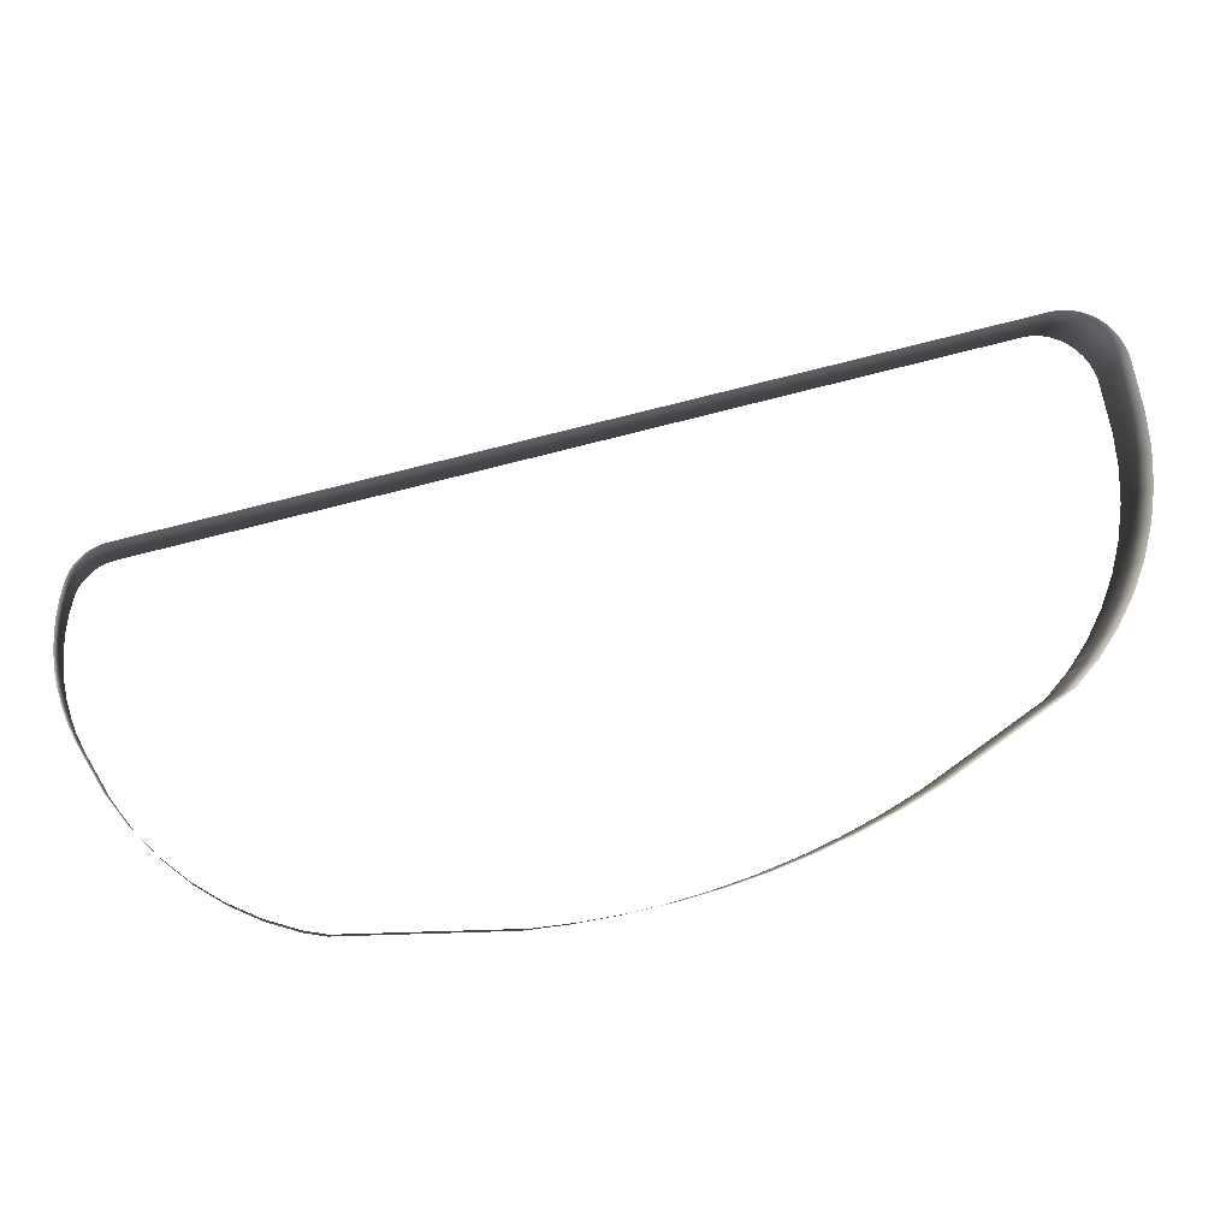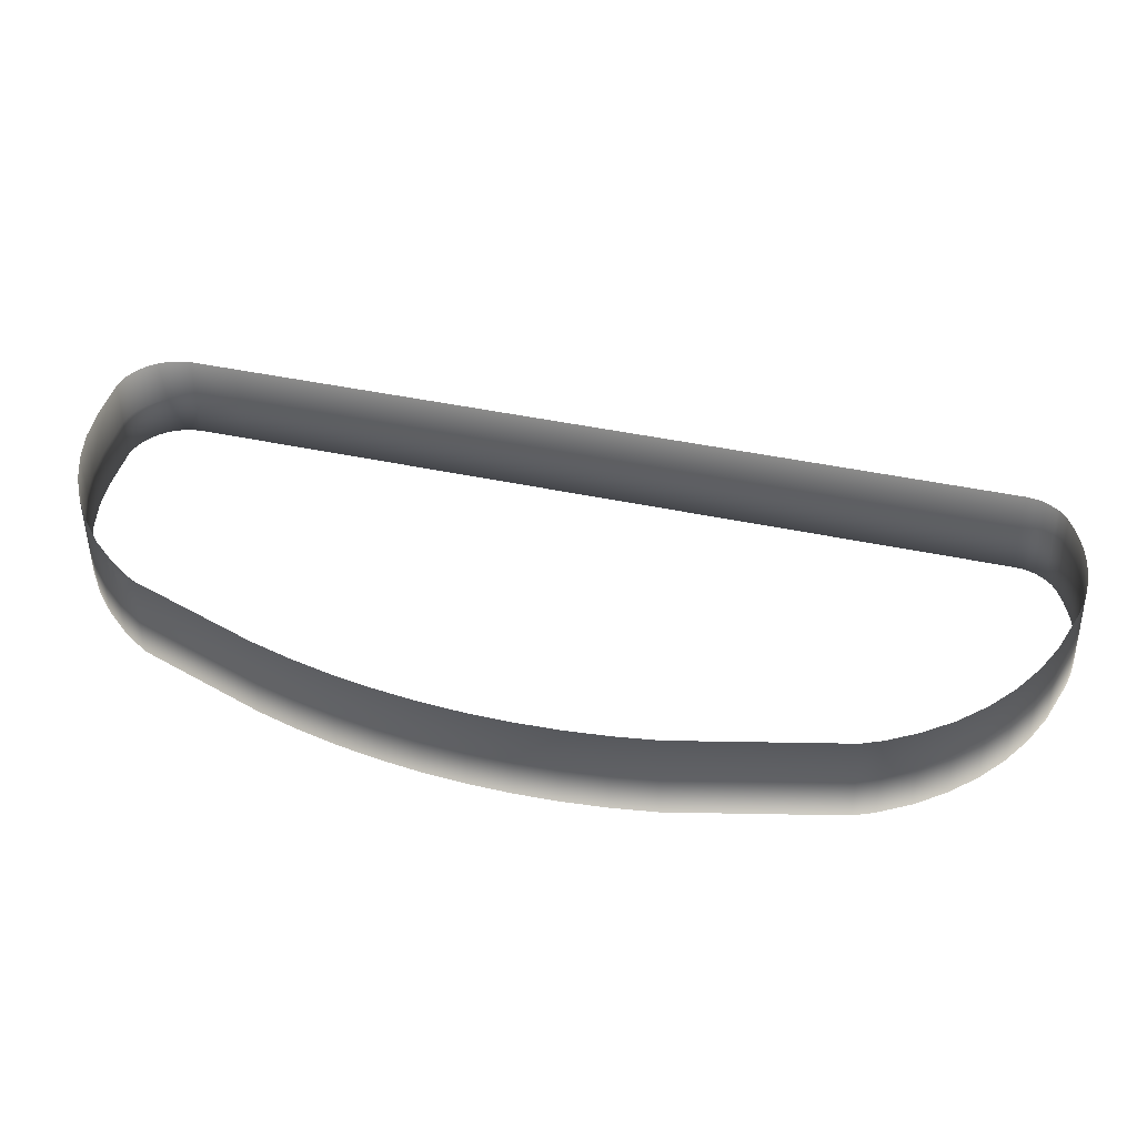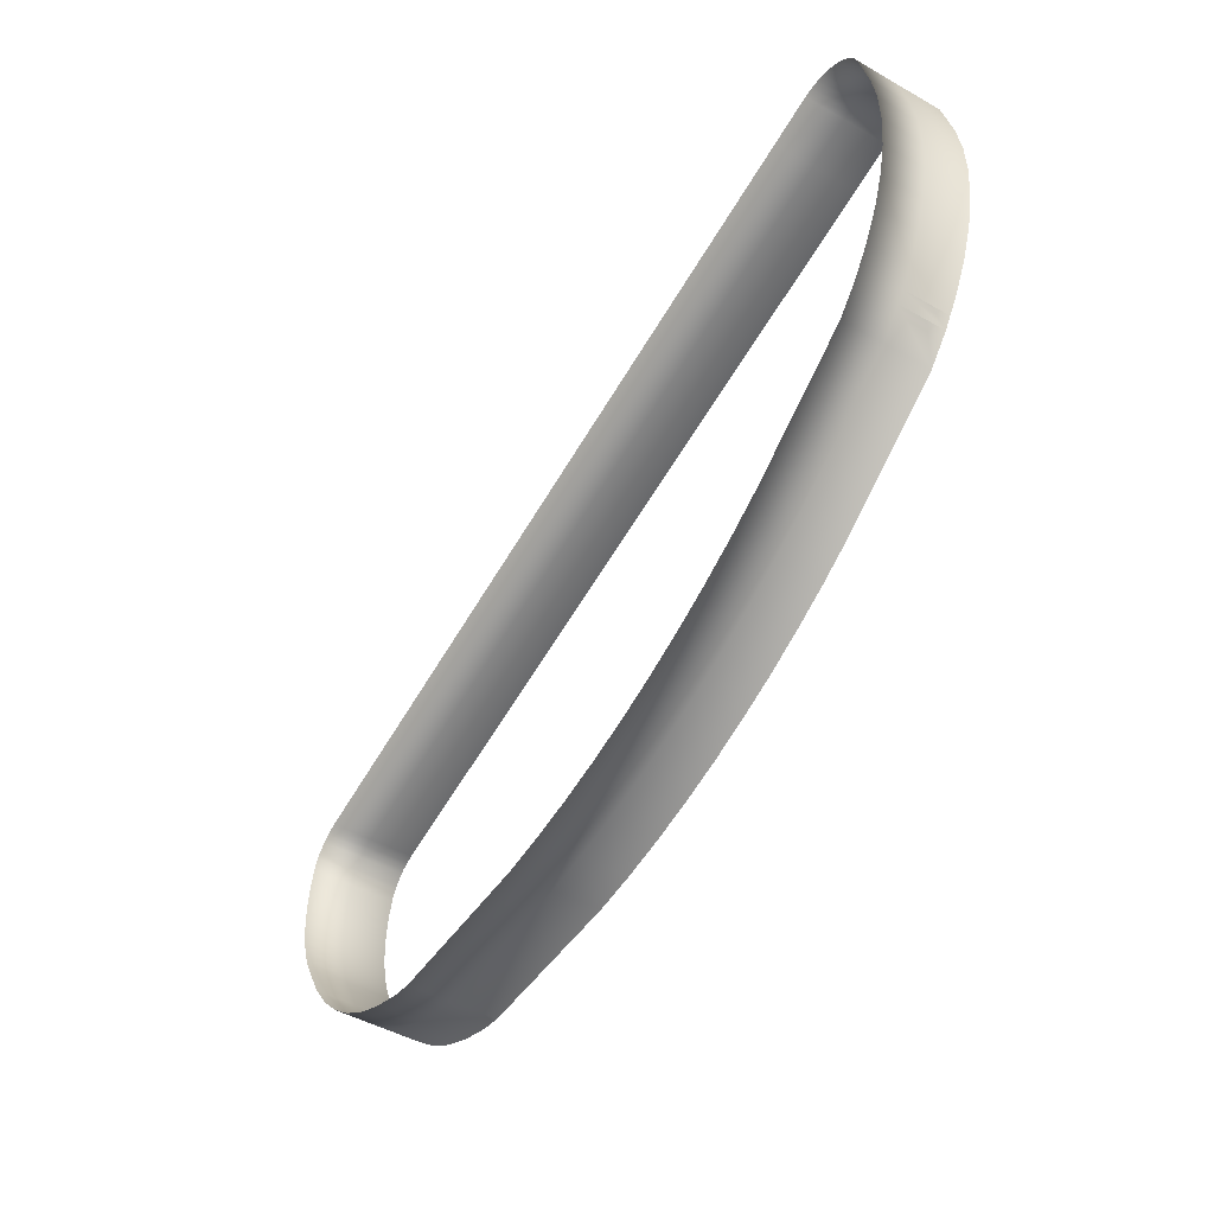
<metadata>
{"format":"obj","ext":"obj","renderer":"f3d","projection":"perspective","resolution":1024,"background":"white","views":[{"elev":-8.6,"azim":172.6,"up":"+Z"},{"elev":-48.9,"azim":0.6,"up":"+Z"},{"elev":-47.0,"azim":-122.8,"up":"+Z"}]}
</metadata>
<code>
o #ID139
v 0.09689 -0.000195 -0.2308
v 0.1 0.01797 -0.2451
v 0.09689 0.01797 -0.2308
v 0.1 -0.000195 -0.2451
v 0.1 -0.000195 -0.2451
v 0.09689 -0.000195 -0.2308
v 0.1 0.01797 -0.2451
v 0.09689 0.01797 -0.2308
v 0.09549 -0.000195 -0.2162
v 0.09549 0.01797 -0.2162
v 0.09549 -0.000195 -0.2162
v 0.09549 0.01797 -0.2162
v 0.09689 -0.02046 -0.2308
v 0.1 -0.02046 -0.2451
v 0.1 -0.02046 -0.2451
v 0.09689 -0.02046 -0.2308
v 0.1049 0.01797 -0.259
v 0.1049 -0.000195 -0.259
v 0.1049 -0.000195 -0.259
v 0.1049 0.01797 -0.259
v 0.09587 -0.000195 -0.2016
v 0.09587 0.01797 -0.2016
v 0.09587 -0.000195 -0.2016
v 0.09587 0.01797 -0.2016
v 0.09549 -0.02046 -0.2162
v 0.09549 -0.02046 -0.2162
v 0.1049 -0.02046 -0.259
v 0.1049 -0.02046 -0.259
v 0.1114 0.01797 -0.2721
v 0.1114 -0.000195 -0.2721
v 0.1114 -0.000195 -0.2721
v 0.1114 0.01797 -0.2721
v 0.09803 -0.000195 -0.1871
v 0.09803 0.01797 -0.1871
v 0.09803 -0.000195 -0.1871
v 0.09803 0.01797 -0.1871
v 0.09587 -0.02046 -0.2016
v 0.09587 -0.02046 -0.2016
v 0.1114 -0.02046 -0.2721
v 0.1114 -0.02046 -0.2721
v 0.1163 -0.000195 -0.2795
v 0.1195 0.01797 -0.2844
v 0.1195 -0.000195 -0.2844
v 0.1195 -0.000195 -0.2844
v 0.1163 -0.000195 -0.2795
v 0.1195 0.01797 -0.2844
v 0.1033 -0.000195 -0.1655
v 0.1033 0.01797 -0.1655
v 0.1033 -0.000195 -0.1655
v 0.1033 0.01797 -0.1655
v 0.09803 -0.02046 -0.1871
v 0.09803 -0.02046 -0.1871
v 0.1163 -0.02046 -0.2795
v 0.1163 -0.000195 -0.2795
v 0.1163 -0.01231 -0.2795
v 0.1163 -0.01231 -0.2795
v 0.1163 -0.02046 -0.2795
v 0.1163 -0.000195 -0.2795
v 0.1195 -0.02046 -0.2844
v 0.1163 -0.01231 -0.2795
v 0.1163 -0.000195 -0.2795
v 0.1195 -0.01231 -0.2844
v 0.1195 -0.01231 -0.2844
v 0.1195 -0.02046 -0.2844
v 0.1163 -0.000195 -0.2795
v 0.1163 -0.01231 -0.2795
v 0.129 -0.000195 -0.2956
v 0.129 0.01797 -0.2956
v 0.129 0.01797 -0.2956
v 0.129 -0.000195 -0.2956
v 0.1048 -0.000195 -0.162
v 0.1048 0.01797 -0.162
v 0.1048 -0.000195 -0.162
v 0.1048 0.01797 -0.162
v 0.1033 -0.02046 -0.1655
v 0.1033 -0.02046 -0.1655
v 0.129 -0.02046 -0.2956
v 0.129 -0.02046 -0.2956
v 0.1798 -0.000195 -0.3317
v 0.1798 0.01797 -0.3317
v 0.1798 0.01797 -0.3317
v 0.1798 -0.000195 -0.3317
v 0.1068 -0.000195 -0.1588
v 0.1068 0.01797 -0.1588
v 0.1068 -0.000195 -0.1588
v 0.1068 0.01797 -0.1588
v 0.1048 -0.02046 -0.162
v 0.1048 -0.02046 -0.162
v 0.1798 -0.02046 -0.3317
v 0.1798 -0.02046 -0.3317
v 0.1956 -0.000195 -0.3413
v 0.1956 0.01797 -0.3413
v 0.1956 0.01797 -0.3413
v 0.1956 -0.000195 -0.3413
v 0.1093 -0.000195 -0.1559
v 0.1093 0.01797 -0.1559
v 0.1093 -0.000195 -0.1559
v 0.1093 0.01797 -0.1559
v 0.1068 -0.02046 -0.1588
v 0.1068 -0.02046 -0.1588
v 0.1956 -0.02046 -0.3413
v 0.1956 -0.02046 -0.3413
v 0.2119 -0.000195 -0.3502
v 0.2119 0.01797 -0.3502
v 0.2119 0.01797 -0.3502
v 0.2119 -0.000195 -0.3502
v 0.1121 -0.000195 -0.1533
v 0.1121 0.01797 -0.1533
v 0.1121 -0.000195 -0.1533
v 0.1121 0.01797 -0.1533
v 0.1093 -0.02046 -0.1559
v 0.1093 -0.02046 -0.1559
v 0.2119 -0.02046 -0.3502
v 0.2119 -0.02046 -0.3502
v 0.2287 -0.000195 -0.3582
v 0.2287 0.01797 -0.3582
v 0.2287 0.01797 -0.3582
v 0.2287 -0.000195 -0.3582
v 0.1153 -0.000195 -0.1513
v 0.1153 0.01797 -0.1513
v 0.1153 -0.000195 -0.1513
v 0.1153 0.01797 -0.1513
v 0.1121 -0.02046 -0.1533
v 0.1121 -0.02046 -0.1533
v 0.2287 -0.02046 -0.3582
v 0.2287 -0.02046 -0.3582
v 0.2459 -0.000195 -0.3652
v 0.2459 0.01797 -0.3652
v 0.2459 0.01797 -0.3652
v 0.2459 -0.000195 -0.3652
v 0.1187 0.01797 -0.1497
v 0.1187 -0.000195 -0.1497
v 0.1187 -0.000195 -0.1497
v 0.1187 0.01797 -0.1497
v 0.1153 -0.02046 -0.1513
v 0.1153 -0.02046 -0.1513
v 0.2459 -0.02046 -0.3652
v 0.2459 -0.02046 -0.3652
v 0.2634 -0.000195 -0.3714
v 0.2634 0.01797 -0.3714
v 0.2634 0.01797 -0.3714
v 0.2634 -0.000195 -0.3714
v 0.1224 0.01797 -0.1486
v 0.1224 -0.000195 -0.1486
v 0.1224 -0.000195 -0.1486
v 0.1224 0.01797 -0.1486
v 0.1187 -0.02046 -0.1497
v 0.1187 -0.02046 -0.1497
v 0.2634 -0.02046 -0.3714
v 0.2634 -0.02046 -0.3714
v 0.2812 -0.000195 -0.3767
v 0.2812 0.01797 -0.3767
v 0.2812 0.01797 -0.3767
v 0.2812 -0.000195 -0.3767
v 0.1261 0.01797 -0.148
v 0.1261 -0.000195 -0.148
v 0.1261 -0.000195 -0.148
v 0.1261 0.01797 -0.148
v 0.1224 -0.02046 -0.1486
v 0.1224 -0.02046 -0.1486
v 0.2812 -0.02046 -0.3767
v 0.2812 -0.02046 -0.3767
v 0.2993 -0.000195 -0.381
v 0.2993 0.01797 -0.381
v 0.2993 0.01797 -0.381
v 0.2993 -0.000195 -0.381
v 0.1299 0.01797 -0.148
v 0.1299 -0.000195 -0.148
v 0.1299 -0.000195 -0.148
v 0.1299 0.01797 -0.148
v 0.1261 -0.02046 -0.148
v 0.1261 -0.02046 -0.148
v 0.2993 -0.02046 -0.381
v 0.2993 -0.02046 -0.381
v 0.3175 -0.000195 -0.3843
v 0.3175 0.01797 -0.3843
v 0.3175 0.01797 -0.3843
v 0.3175 -0.000195 -0.3843
v 0.1337 0.01797 -0.1486
v 0.1337 -0.000195 -0.1486
v 0.1337 -0.000195 -0.1486
v 0.1337 0.01797 -0.1486
v 0.1299 -0.02046 -0.148
v 0.1299 -0.02046 -0.148
v 0.3175 -0.02046 -0.3843
v 0.3175 -0.02046 -0.3843
v 0.336 -0.000195 -0.3867
v 0.336 0.01797 -0.3867
v 0.336 0.01797 -0.3867
v 0.336 -0.000195 -0.3867
v 0.1542 0.01797 -0.1543
v 0.1542 -0.000195 -0.1543
v 0.1542 -0.000195 -0.1543
v 0.1542 0.01797 -0.1543
v 0.1337 -0.02046 -0.1486
v 0.1337 -0.02046 -0.1486
v 0.336 -0.02046 -0.3867
v 0.336 -0.02046 -0.3867
v 0.4084 -0.000195 -0.3891
v 0.4084 0.01797 -0.3891
v 0.4084 0.01797 -0.3891
v 0.4084 -0.000195 -0.3891
v 0.4903 0.01797 -0.248
v 0.1542 -0.000195 -0.1543
v 0.4903 -0.000195 -0.248
v 0.4903 -0.000195 -0.248
v 0.4903 0.01797 -0.248
v 0.1542 -0.000195 -0.1543
v 0.1542 -0.000195 -0.1543
v 0.1542 -0.02046 -0.1543
v 0.1542 -0.02046 -0.1543
v 0.1542 -0.000195 -0.1543
v 0.4084 -0.02046 -0.3891
v 0.4084 -0.02046 -0.3891
v 0.4175 -0.000195 -0.3877
v 0.4175 0.01797 -0.3877
v 0.4175 0.01797 -0.3877
v 0.4175 -0.000195 -0.3877
v 0.4938 0.01797 -0.2493
v 0.4938 -0.000195 -0.2493
v 0.4938 -0.000195 -0.2493
v 0.4938 0.01797 -0.2493
v 0.1542 -0.000195 -0.1543
v 0.4903 -0.02046 -0.248
v 0.4903 -0.02046 -0.248
v 0.1542 -0.000195 -0.1543
v 0.4175 -0.02046 -0.3877
v 0.4175 -0.02046 -0.3877
v 0.4318 -0.000195 -0.3836
v 0.4318 0.01797 -0.3836
v 0.4318 0.01797 -0.3836
v 0.4318 -0.000195 -0.3836
v 0.4955 0.01797 -0.2501
v 0.4955 -0.000195 -0.2501
v 0.4955 -0.000195 -0.2501
v 0.4955 0.01797 -0.2501
v 0.4938 -0.02046 -0.2493
v 0.4938 -0.02046 -0.2493
v 0.4318 -0.02046 -0.3836
v 0.4318 -0.02046 -0.3836
v 0.4455 -0.000195 -0.3777
v 0.4455 0.01797 -0.3777
v 0.4455 0.01797 -0.3777
v 0.4455 -0.000195 -0.3777
v 0.497 0.01797 -0.2511
v 0.497 -0.000195 -0.2511
v 0.497 -0.000195 -0.2511
v 0.497 0.01797 -0.2511
v 0.4955 -0.02046 -0.2501
v 0.4955 -0.02046 -0.2501
v 0.4455 -0.02046 -0.3777
v 0.4455 -0.02046 -0.3777
v 0.4583 0.01797 -0.3701
v 0.4583 -0.000195 -0.3701
v 0.4583 -0.000195 -0.3701
v 0.4583 0.01797 -0.3701
v 0.4985 0.01797 -0.2523
v 0.4985 -0.000195 -0.2523
v 0.4985 -0.000195 -0.2523
v 0.4985 0.01797 -0.2523
v 0.497 -0.02046 -0.2511
v 0.497 -0.02046 -0.2511
v 0.4583 -0.02046 -0.3701
v 0.4583 -0.02046 -0.3701
v 0.4701 0.01797 -0.361
v 0.4701 -0.000195 -0.361
v 0.4701 -0.000195 -0.361
v 0.4701 0.01797 -0.361
v 0.5023 0.01797 -0.2564
v 0.5023 -0.000195 -0.2564
v 0.5023 -0.000195 -0.2564
v 0.5023 0.01797 -0.2564
v 0.4985 -0.02046 -0.2523
v 0.4985 -0.02046 -0.2523
v 0.4701 -0.02046 -0.361
v 0.4701 -0.02046 -0.361
v 0.4805 0.01797 -0.3504
v 0.4805 -0.000195 -0.3504
v 0.4805 -0.000195 -0.3504
v 0.4805 0.01797 -0.3504
v 0.5033 0.01797 -0.2579
v 0.5033 -0.000195 -0.2579
v 0.5033 -0.000195 -0.2579
v 0.5033 0.01797 -0.2579
v 0.5023 -0.02046 -0.2564
v 0.5023 -0.02046 -0.2564
v 0.4805 -0.02046 -0.3504
v 0.4805 -0.02046 -0.3504
v 0.4895 0.01797 -0.3385
v 0.4895 -0.000195 -0.3385
v 0.4895 -0.000195 -0.3385
v 0.4895 0.01797 -0.3385
v 0.5042 0.01797 -0.2596
v 0.5042 -0.000195 -0.2596
v 0.5042 -0.000195 -0.2596
v 0.5042 0.01797 -0.2596
v 0.5033 -0.02046 -0.2579
v 0.5033 -0.02046 -0.2579
v 0.4895 -0.02046 -0.3385
v 0.4895 -0.02046 -0.3385
v 0.4969 0.01797 -0.3256
v 0.4969 -0.000195 -0.3256
v 0.4969 -0.000195 -0.3256
v 0.4969 0.01797 -0.3256
v 0.505 -0.000195 -0.2613
v 0.505 0.01797 -0.2613
v 0.505 -0.000195 -0.2613
v 0.505 0.01797 -0.2613
v 0.5042 -0.02046 -0.2596
v 0.5042 -0.02046 -0.2596
v 0.4969 -0.02046 -0.3256
v 0.4969 -0.02046 -0.3256
v 0.5002 0.01797 -0.3199
v 0.5002 -0.000195 -0.3199
v 0.5002 -0.000195 -0.3199
v 0.5002 0.01797 -0.3199
v 0.5056 -0.000195 -0.263
v 0.5056 0.01797 -0.263
v 0.5056 -0.000195 -0.263
v 0.5056 0.01797 -0.263
v 0.505 -0.02046 -0.2613
v 0.505 -0.02046 -0.2613
v 0.5002 -0.02046 -0.3199
v 0.5002 -0.02046 -0.3199
v 0.5029 0.01797 -0.314
v 0.5029 -0.000195 -0.314
v 0.5029 -0.000195 -0.314
v 0.5029 0.01797 -0.314
v 0.5071 -0.000195 -0.2693
v 0.5071 0.01797 -0.2693
v 0.5071 -0.000195 -0.2693
v 0.5071 0.01797 -0.2693
v 0.5056 -0.02046 -0.263
v 0.5056 -0.02046 -0.263
v 0.5029 -0.02046 -0.314
v 0.5029 -0.02046 -0.314
v 0.5051 0.01797 -0.3079
v 0.5051 -0.000195 -0.3079
v 0.5051 -0.000195 -0.3079
v 0.5051 0.01797 -0.3079
v 0.5082 -0.000195 -0.2758
v 0.5082 0.01797 -0.2758
v 0.5082 -0.000195 -0.2758
v 0.5082 0.01797 -0.2758
v 0.5071 -0.02046 -0.2693
v 0.5071 -0.02046 -0.2693
v 0.5051 -0.02046 -0.3079
v 0.5051 -0.02046 -0.3079
v 0.5068 0.01797 -0.3016
v 0.5068 -0.000195 -0.3016
v 0.5068 -0.000195 -0.3016
v 0.5068 0.01797 -0.3016
v 0.5086 -0.000195 -0.2823
v 0.5086 0.01797 -0.2823
v 0.5086 -0.000195 -0.2823
v 0.5086 0.01797 -0.2823
v 0.5082 -0.02046 -0.2758
v 0.5082 -0.02046 -0.2758
v 0.5068 -0.02046 -0.3016
v 0.5068 -0.02046 -0.3016
v 0.508 0.01797 -0.2952
v 0.508 -0.000195 -0.2952
v 0.508 -0.000195 -0.2952
v 0.508 0.01797 -0.2952
v 0.5086 -0.000195 -0.2888
v 0.5086 0.01797 -0.2888
v 0.5086 -0.000195 -0.2888
v 0.5086 0.01797 -0.2888
v 0.5086 -0.02046 -0.2823
v 0.5086 -0.02046 -0.2823
v 0.508 -0.02046 -0.2952
v 0.508 -0.02046 -0.2952
v 0.5086 -0.02046 -0.2888
v 0.5086 -0.02046 -0.2888
f 1 2 3
f 2 1 4
f 5 6 7
f 8 7 6
f 9 3 10
f 3 9 1
f 6 11 8
f 12 8 11
f 13 4 1
f 4 13 14
f 15 16 5
f 6 5 16
f 4 17 2
f 17 4 18
f 19 5 20
f 7 20 5
f 21 10 22
f 10 21 9
f 11 23 12
f 24 12 23
f 25 1 9
f 1 25 13
f 16 26 6
f 11 6 26
f 14 18 4
f 18 14 27
f 28 15 19
f 5 19 15
f 18 29 17
f 29 18 30
f 31 19 32
f 20 32 19
f 33 22 34
f 22 33 21
f 23 35 24
f 36 24 35
f 37 9 21
f 9 37 25
f 26 38 11
f 23 11 38
f 27 30 18
f 30 27 39
f 40 28 31
f 19 31 28
f 41 29 30
f 29 41 42
f 42 41 43
f 44 45 46
f 46 45 32
f 31 32 45
f 47 34 48
f 34 47 33
f 35 49 36
f 50 36 49
f 51 21 33
f 21 51 37
f 38 52 23
f 35 23 52
f 53 30 39
f 30 53 54
f 54 53 55
f 56 57 58
f 58 57 31
f 40 31 57
f 59 60 53
f 60 59 61
f 61 59 43
f 43 59 62
f 63 64 44
f 44 64 65
f 65 64 66
f 57 66 64
f 67 42 43
f 42 67 68
f 69 70 46
f 44 46 70
f 71 48 72
f 48 71 47
f 49 73 50
f 74 50 73
f 75 33 47
f 33 75 51
f 52 76 35
f 49 35 76
f 77 62 59
f 62 77 43
f 43 77 67
f 70 78 44
f 44 78 63
f 64 63 78
f 79 68 67
f 68 79 80
f 81 82 69
f 70 69 82
f 83 72 84
f 72 83 71
f 73 85 74
f 86 74 85
f 87 47 71
f 47 87 75
f 76 88 49
f 73 49 88
f 89 67 77
f 67 89 79
f 82 90 70
f 78 70 90
f 91 80 79
f 80 91 92
f 93 94 81
f 82 81 94
f 95 84 96
f 84 95 83
f 85 97 86
f 98 86 97
f 99 71 83
f 71 99 87
f 88 100 73
f 85 73 100
f 101 79 89
f 79 101 91
f 94 102 82
f 90 82 102
f 103 92 91
f 92 103 104
f 105 106 93
f 94 93 106
f 107 96 108
f 96 107 95
f 97 109 98
f 110 98 109
f 111 83 95
f 83 111 99
f 100 112 85
f 97 85 112
f 113 91 101
f 91 113 103
f 106 114 94
f 102 94 114
f 115 104 103
f 104 115 116
f 117 118 105
f 106 105 118
f 119 108 120
f 108 119 107
f 109 121 110
f 122 110 121
f 123 95 107
f 95 123 111
f 112 124 97
f 109 97 124
f 125 103 113
f 103 125 115
f 118 126 106
f 114 106 126
f 127 116 115
f 116 127 128
f 129 130 117
f 118 117 130
f 131 119 120
f 119 131 132
f 133 134 121
f 122 121 134
f 135 107 119
f 107 135 123
f 124 136 109
f 121 109 136
f 137 115 125
f 115 137 127
f 130 138 118
f 126 118 138
f 139 128 127
f 128 139 140
f 141 142 129
f 130 129 142
f 143 132 131
f 132 143 144
f 145 146 133
f 134 133 146
f 132 135 119
f 135 132 147
f 148 133 136
f 121 136 133
f 149 127 137
f 127 149 139
f 142 150 130
f 138 130 150
f 151 140 139
f 140 151 152
f 153 154 141
f 142 141 154
f 155 144 143
f 144 155 156
f 157 158 145
f 146 145 158
f 144 147 132
f 147 144 159
f 160 145 148
f 133 148 145
f 161 139 149
f 139 161 151
f 154 162 142
f 150 142 162
f 163 152 151
f 152 163 164
f 165 166 153
f 154 153 166
f 167 156 155
f 156 167 168
f 169 170 157
f 158 157 170
f 156 159 144
f 159 156 171
f 172 157 160
f 145 160 157
f 173 151 161
f 151 173 163
f 166 174 154
f 162 154 174
f 175 164 163
f 164 175 176
f 177 178 165
f 166 165 178
f 179 168 167
f 168 179 180
f 181 182 169
f 170 169 182
f 168 171 156
f 171 168 183
f 184 169 172
f 157 172 169
f 185 163 173
f 163 185 175
f 178 186 166
f 174 166 186
f 187 176 175
f 176 187 188
f 189 190 177
f 178 177 190
f 191 180 179
f 180 191 192
f 193 194 181
f 182 181 194
f 180 183 168
f 183 180 195
f 196 181 184
f 169 184 181
f 197 175 185
f 175 197 187
f 190 198 178
f 186 178 198
f 199 188 187
f 188 199 200
f 201 202 189
f 190 189 202
f 203 204 191
f 204 203 205
f 206 207 208
f 194 208 207
f 209 195 180
f 195 209 210
f 211 212 196
f 181 196 212
f 213 187 197
f 187 213 199
f 202 214 190
f 198 190 214
f 215 200 199
f 200 215 216
f 217 218 201
f 202 201 218
f 219 205 203
f 205 219 220
f 221 222 206
f 207 206 222
f 205 210 223
f 210 205 224
f 225 206 211
f 226 211 206
f 227 199 213
f 199 227 215
f 218 228 202
f 214 202 228
f 229 216 215
f 216 229 230
f 231 232 217
f 218 217 232
f 233 220 219
f 220 233 234
f 235 236 221
f 222 221 236
f 220 224 205
f 224 220 237
f 238 221 225
f 206 225 221
f 239 215 227
f 215 239 229
f 232 240 218
f 228 218 240
f 241 230 229
f 230 241 242
f 243 244 231
f 232 231 244
f 245 234 233
f 234 245 246
f 247 248 235
f 236 235 248
f 234 237 220
f 237 234 249
f 250 235 238
f 221 238 235
f 251 229 239
f 229 251 241
f 244 252 232
f 240 232 252
f 241 253 242
f 253 241 254
f 255 244 256
f 243 256 244
f 257 246 245
f 246 257 258
f 259 260 247
f 248 247 260
f 246 249 234
f 249 246 261
f 262 247 250
f 235 250 247
f 251 254 241
f 254 251 263
f 264 252 255
f 244 255 252
f 254 265 253
f 265 254 266
f 267 255 268
f 256 268 255
f 269 258 257
f 258 269 270
f 271 272 259
f 260 259 272
f 258 261 246
f 261 258 273
f 274 259 262
f 247 262 259
f 263 266 254
f 266 263 275
f 276 264 267
f 255 267 264
f 266 277 265
f 277 266 278
f 279 267 280
f 268 280 267
f 281 270 269
f 270 281 282
f 283 284 271
f 272 271 284
f 270 273 258
f 273 270 285
f 286 271 274
f 259 274 271
f 275 278 266
f 278 275 287
f 288 276 279
f 267 279 276
f 278 289 277
f 289 278 290
f 291 279 292
f 280 292 279
f 293 282 281
f 282 293 294
f 295 296 283
f 284 283 296
f 282 285 270
f 285 282 297
f 298 283 286
f 271 286 283
f 287 290 278
f 290 287 299
f 300 288 291
f 279 291 288
f 290 301 289
f 301 290 302
f 303 291 304
f 292 304 291
f 305 293 306
f 293 305 294
f 295 307 296
f 308 296 307
f 294 297 282
f 297 294 309
f 310 295 298
f 283 298 295
f 299 302 290
f 302 299 311
f 312 300 303
f 291 303 300
f 302 313 301
f 313 302 314
f 315 303 316
f 304 316 303
f 317 306 318
f 306 317 305
f 307 319 308
f 320 308 319
f 321 294 305
f 294 321 309
f 310 322 295
f 307 295 322
f 311 314 302
f 314 311 323
f 324 312 315
f 303 315 312
f 314 325 313
f 325 314 326
f 327 315 328
f 316 328 315
f 329 318 330
f 318 329 317
f 319 331 320
f 332 320 331
f 333 305 317
f 305 333 321
f 322 334 307
f 319 307 334
f 323 326 314
f 326 323 335
f 336 324 327
f 315 327 324
f 326 337 325
f 337 326 338
f 339 327 340
f 328 340 327
f 341 330 342
f 330 341 329
f 331 343 332
f 344 332 343
f 345 317 329
f 317 345 333
f 334 346 319
f 331 319 346
f 335 338 326
f 338 335 347
f 348 336 339
f 327 339 336
f 338 349 337
f 349 338 350
f 351 339 352
f 340 352 339
f 353 342 354
f 342 353 341
f 343 355 344
f 356 344 355
f 357 329 341
f 329 357 345
f 346 358 331
f 343 331 358
f 347 350 338
f 350 347 359
f 360 348 351
f 339 351 348
f 350 361 349
f 361 350 362
f 363 351 364
f 352 364 351
f 365 354 366
f 354 365 353
f 355 367 356
f 368 356 367
f 369 341 353
f 341 369 357
f 358 370 343
f 355 343 370
f 359 362 350
f 362 359 371
f 372 360 363
f 351 363 360
f 362 366 361
f 366 362 365
f 367 363 368
f 364 368 363
f 373 353 365
f 353 373 369
f 370 374 355
f 367 355 374
f 371 365 362
f 365 371 373
f 374 372 367
f 363 367 372

</code>
